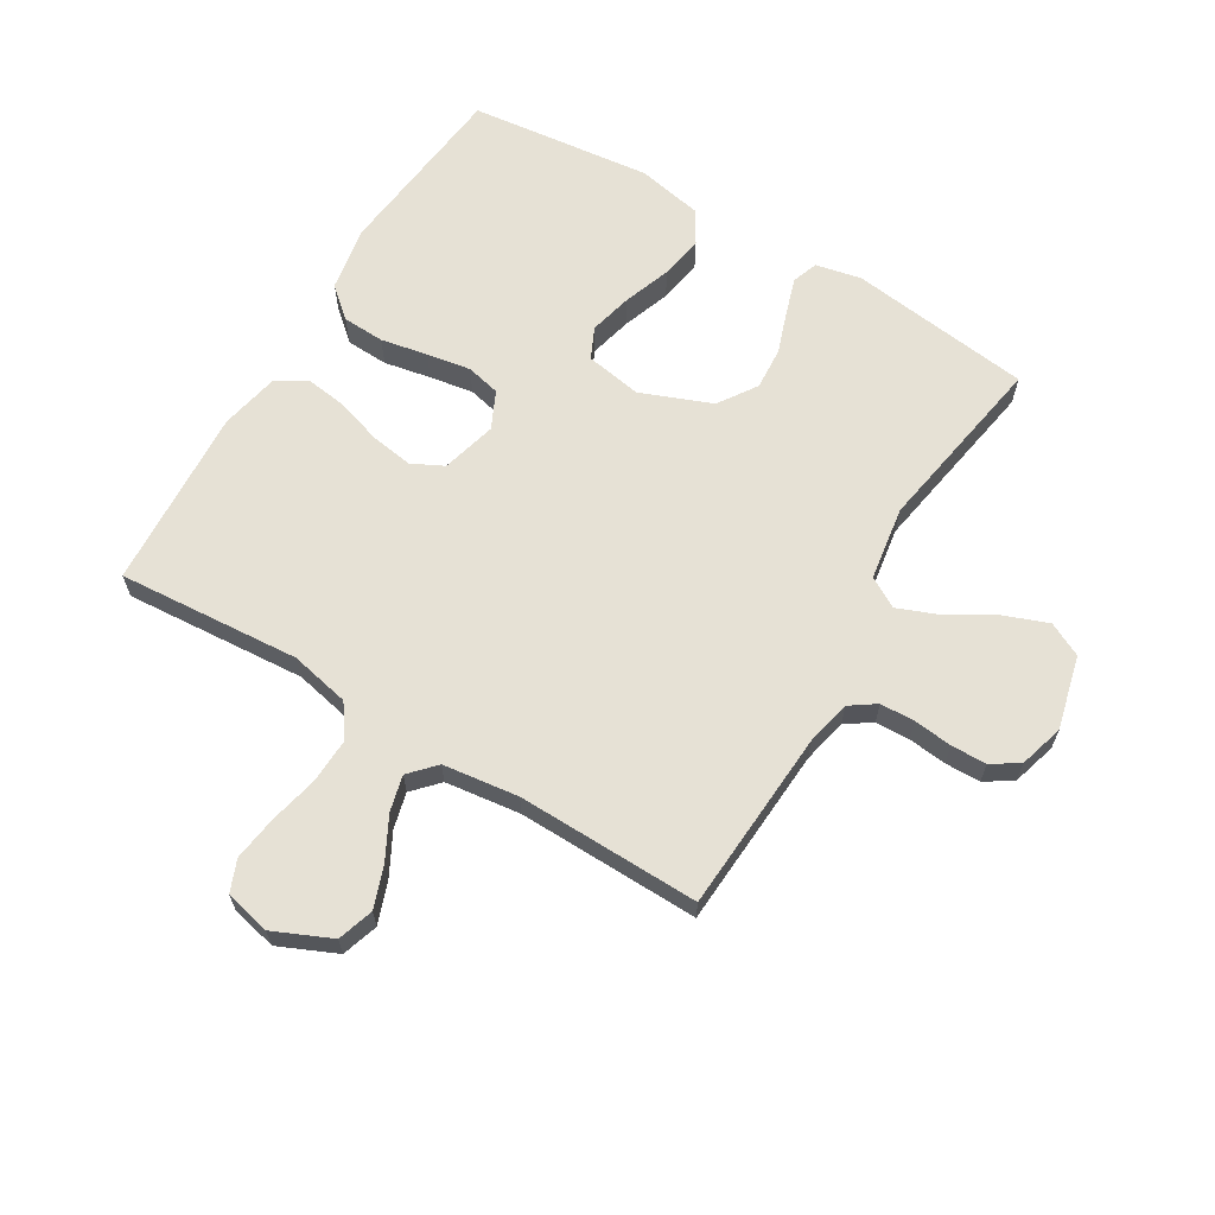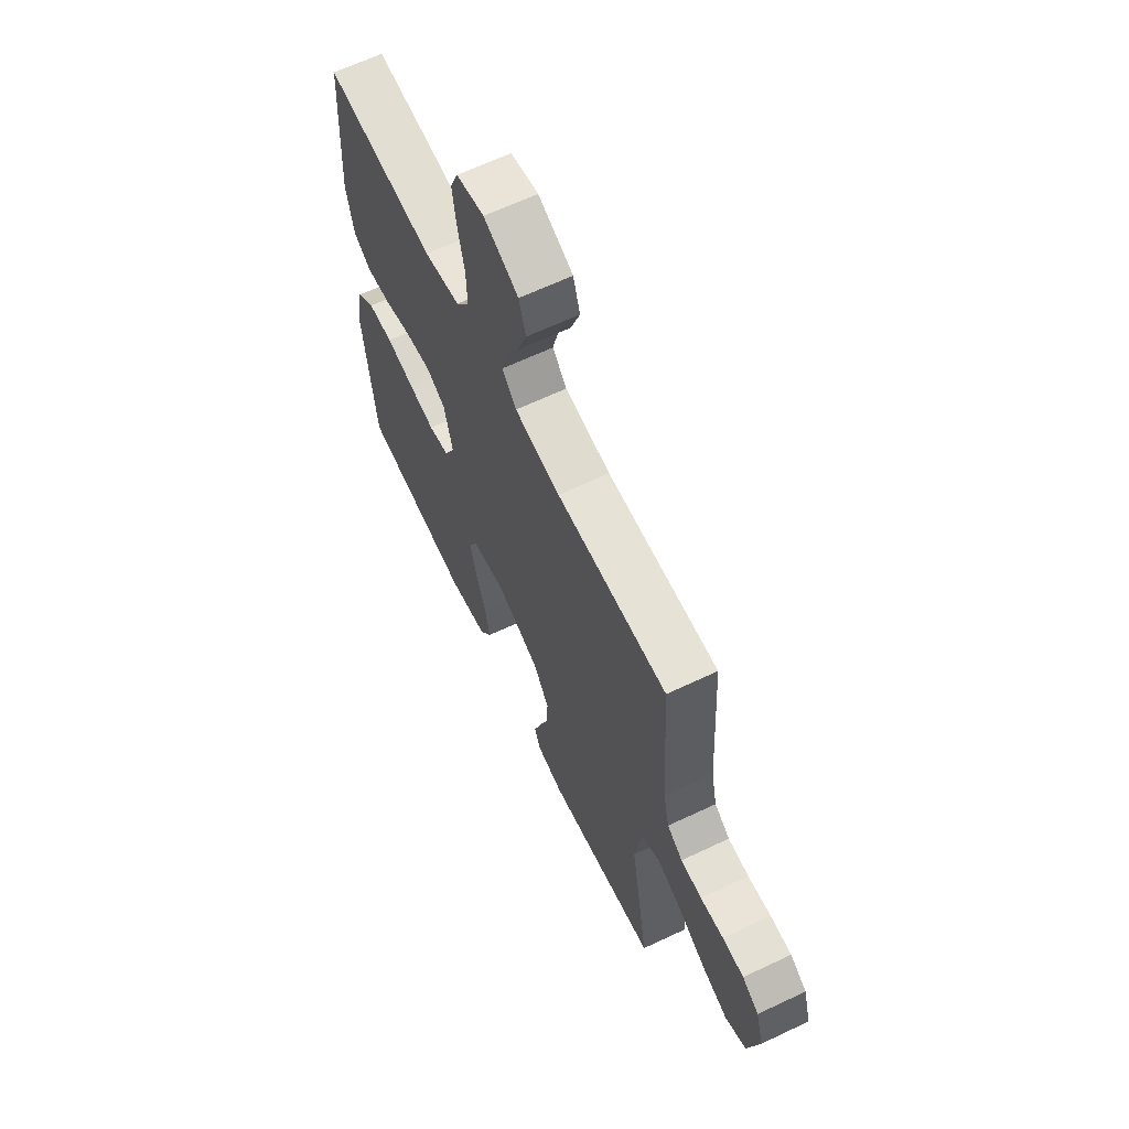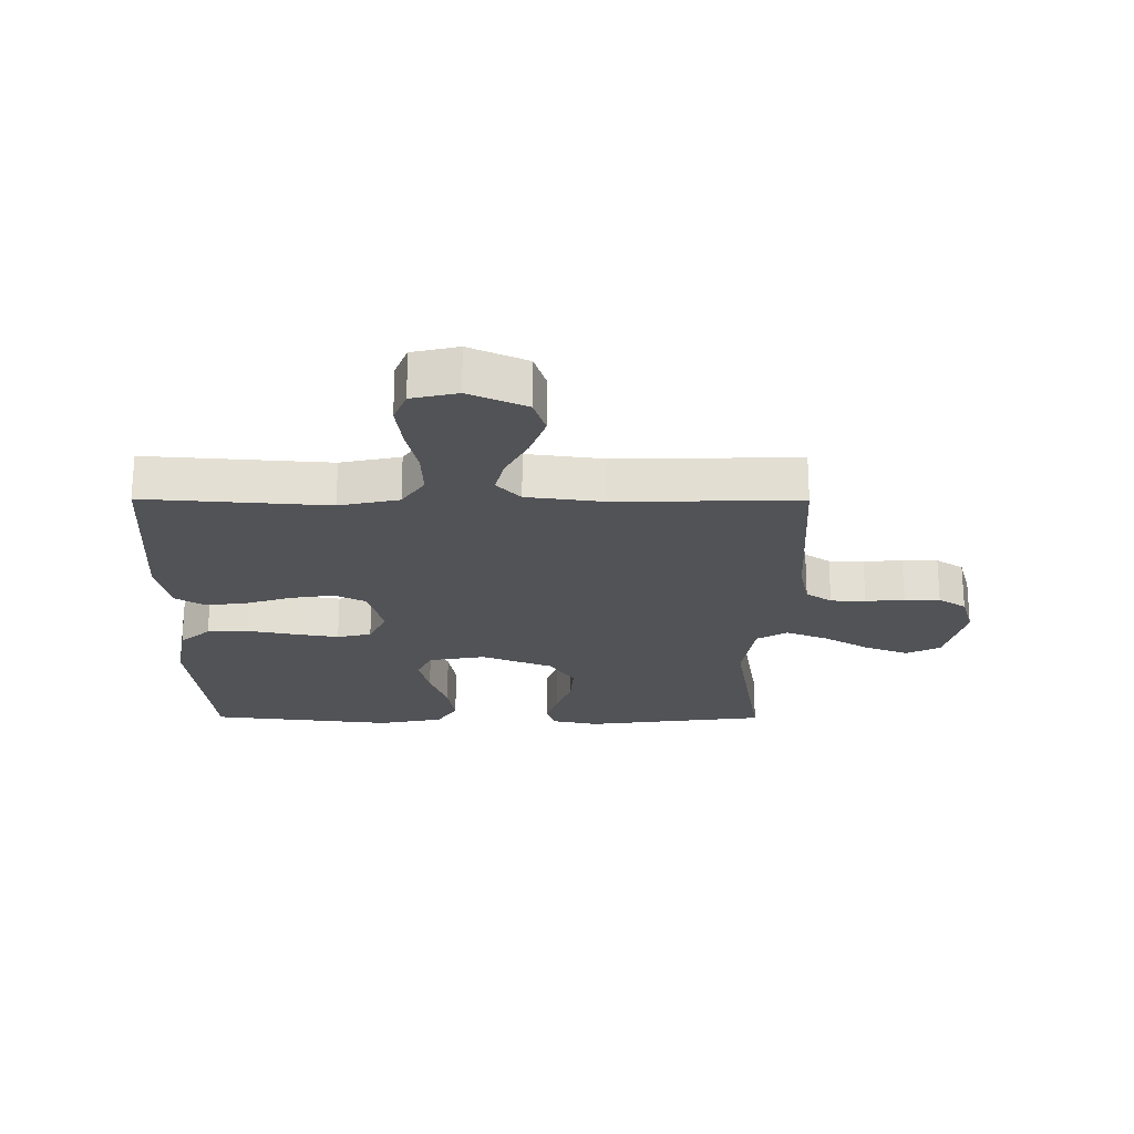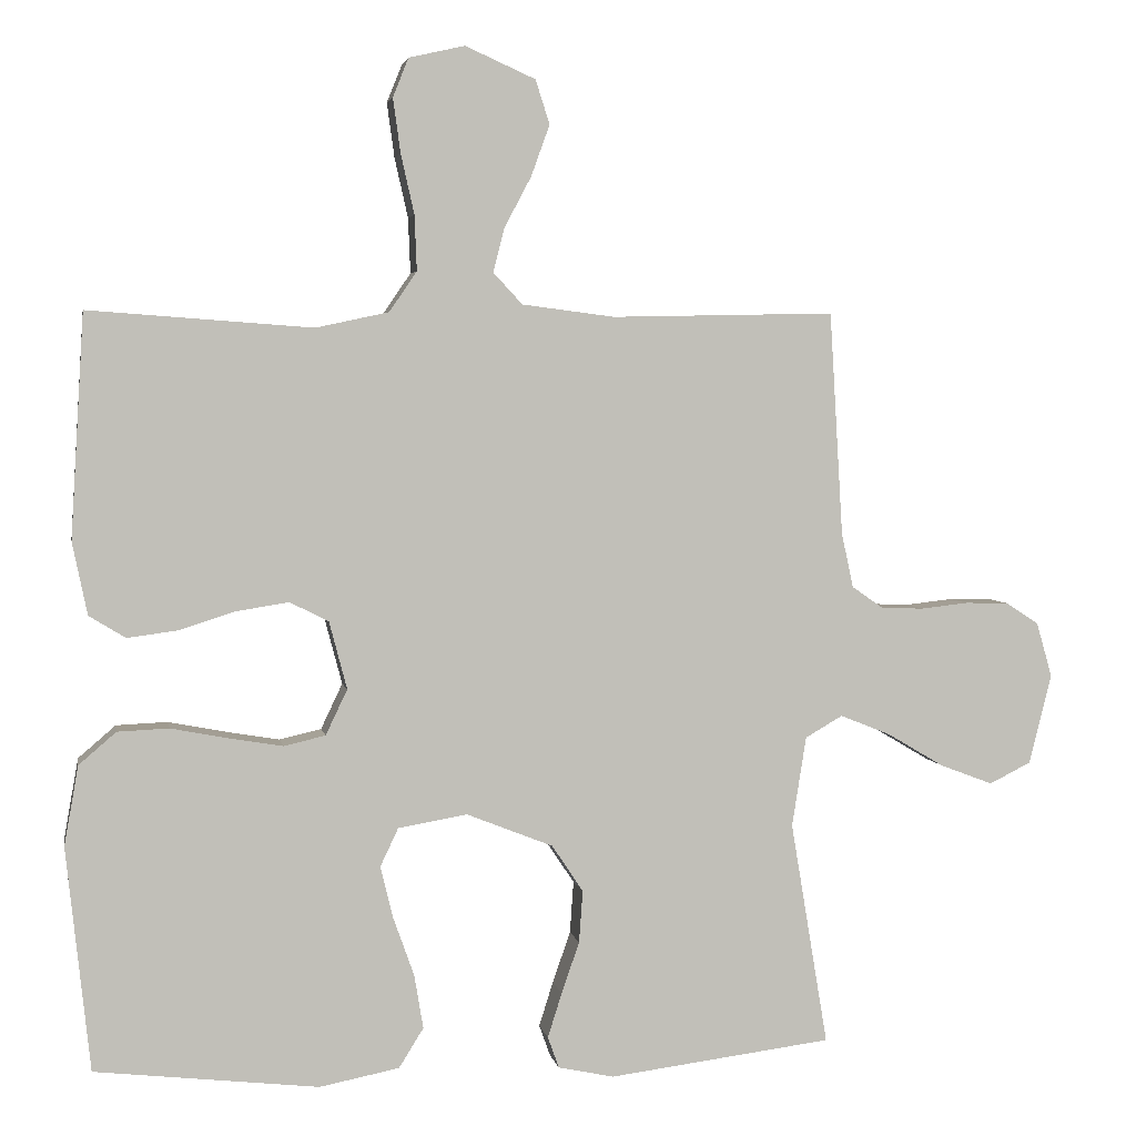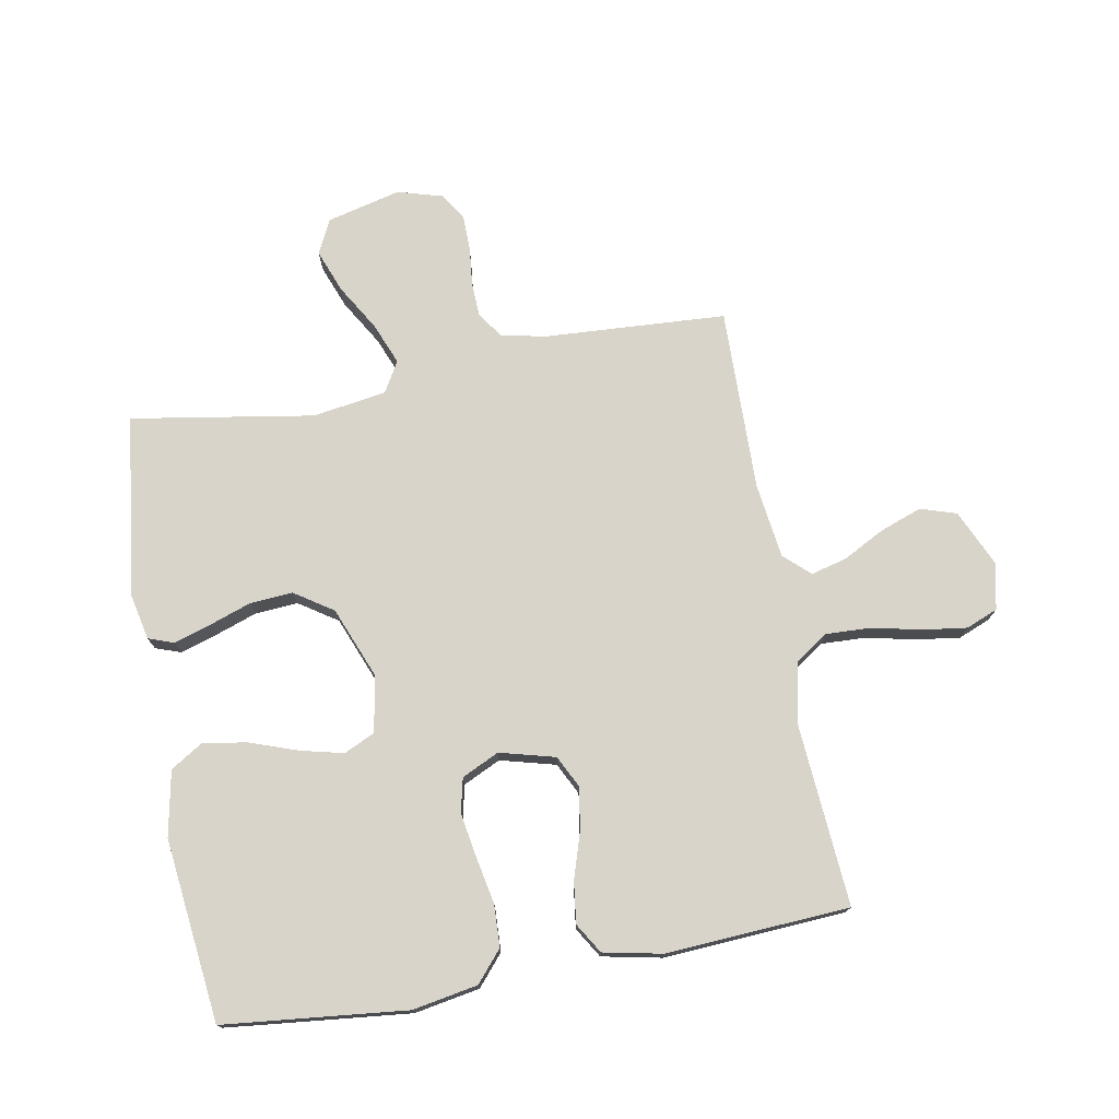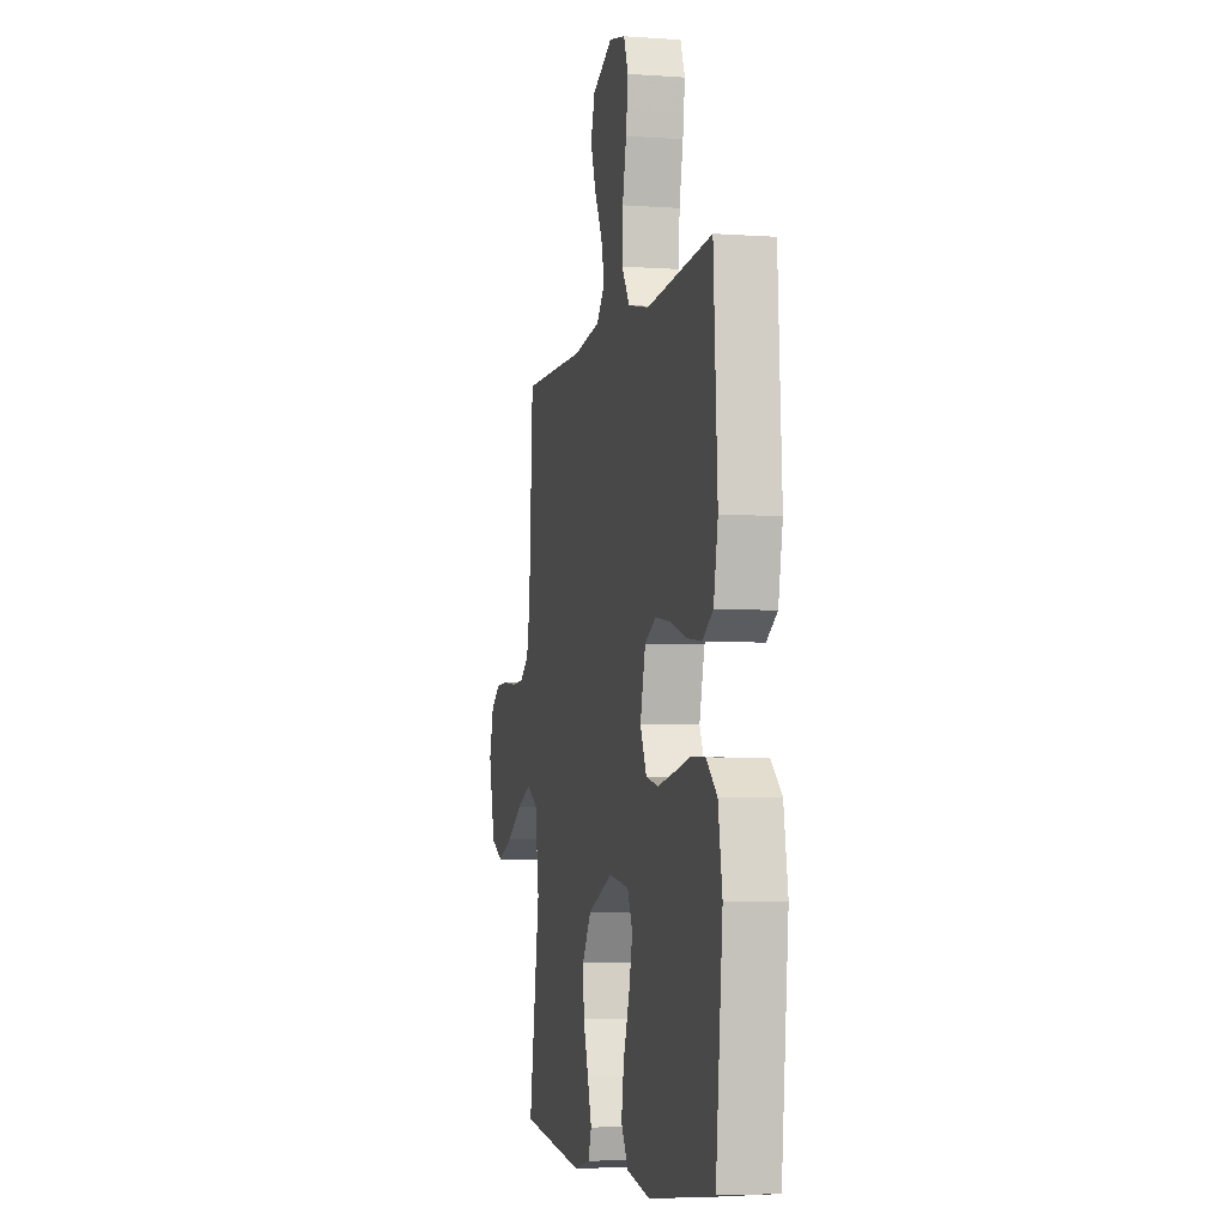
<metadata>
{"format":"obj","ext":"obj","renderer":"f3d","projection":"perspective","resolution":1024,"background":"white","views":[{"elev":64.5,"azim":31.0,"up":"+Y"},{"elev":64.5,"azim":64.5,"up":"+Z"},{"elev":-22.4,"azim":-0.3,"up":"+Y"},{"elev":3.8,"azim":-10.2,"up":"+Z"},{"elev":74.9,"azim":-100.4,"up":"+Y"},{"elev":-5.1,"azim":-102.5,"up":"+Z"}]}
</metadata>
<code>
v 0.5 0.07 0.5
v 0.518 0.07 0.2
v 0.534 0.07 0.127
v 0.576 0.07 0.098
v 0.633 0.07 0.096
v 0.696 0.07 0.103
v 0.754 0.07 0.102
v 0.799 0.07 0.073
v 0.82 0.07 0
v 0.79 0.07 -0.121
v 0.734 0.07 -0.149
v 0.663 0.07 -0.122
v 0.587 0.07 -0.077
v 0.519 0.07 -0.05
v 0.469 0.07 -0.079
v 0.45 0.07 -0.2
v 0.5 0.07 -0.5
v 0.2 0.07 -0.538
v 0.125 0.07 -0.522
v 0.11 0.07 -0.48
v 0.129 0.07 -0.42
v 0.153 0.07 -0.351
v 0.158 0.07 -0.281
v 0.116 0.07 -0.218
v 0 0.07 -0.172
v -0.093 0.07 -0.188
v -0.117 0.07 -0.239
v -0.1 0.07 -0.309
v -0.072 0.07 -0.388
v -0.06 0.07 -0.46
v -0.093 0.07 -0.513
v -0.2 0.07 -0.534
v -0.5 0.07 -0.5
v -0.532 0.07 -0.2
v -0.513 0.07 -0.093
v -0.463 0.07 -0.05
v -0.394 0.07 -0.047
v -0.317 0.07 -0.062
v -0.245 0.07 -0.074
v -0.189 0.07 -0.061
v -0.16 0.07 0
v -0.184 0.07 0.091
v -0.236 0.07 0.117
v -0.306 0.07 0.106
v -0.381 0.07 0.082
v -0.449 0.07 0.073
v -0.498 0.07 0.103
v -0.518 0.07 0.2
v -0.5 0.07 0.5
v -0.2 0.07 0.478
v -0.102 0.07 0.499
v -0.065 0.07 0.553
v -0.068 0.07 0.627
v -0.086 0.07 0.707
v -0.096 0.07 0.78
v -0.075 0.07 0.832
v 0 0.07 0.849
v 0.094 0.07 0.807
v 0.113 0.07 0.748
v 0.088 0.07 0.679
v 0.052 0.07 0.611
v 0.037 0.07 0.552
v 0.076 0.07 0.51
v 0.2 0.07 0.494
v 0.5 0 0.5
v 0.518 0 0.2
v 0.534 0 0.127
v 0.576 0 0.098
v 0.633 0 0.096
v 0.696 0 0.103
v 0.754 0 0.102
v 0.799 0 0.073
v 0.82 0 0
v 0.79 0 -0.121
v 0.734 0 -0.149
v 0.663 0 -0.122
v 0.587 0 -0.077
v 0.519 0 -0.05
v 0.469 0 -0.079
v 0.45 0 -0.2
v 0.5 0 -0.5
v 0.2 0 -0.538
v 0.125 0 -0.522
v 0.11 0 -0.48
v 0.129 0 -0.42
v 0.153 0 -0.351
v 0.158 0 -0.281
v 0.116 0 -0.218
v 0 0 -0.172
v -0.093 0 -0.188
v -0.117 0 -0.239
v -0.1 0 -0.309
v -0.072 0 -0.388
v -0.06 0 -0.46
v -0.093 0 -0.513
v -0.2 0 -0.534
v -0.5 0 -0.5
v -0.532 0 -0.2
v -0.513 0 -0.093
v -0.463 0 -0.05
v -0.394 0 -0.047
v -0.317 0 -0.062
v -0.245 0 -0.074
v -0.189 0 -0.061
v -0.16 0 0
v -0.184 0 0.091
v -0.236 0 0.117
v -0.306 0 0.106
v -0.381 0 0.082
v -0.449 0 0.073
v -0.498 0 0.103
v -0.518 0 0.2
v -0.5 0 0.5
v -0.2 0 0.478
v -0.102 0 0.499
v -0.065 0 0.553
v -0.068 0 0.627
v -0.086 0 0.707
v -0.096 0 0.78
v -0.075 0 0.832
v 0 0 0.849
v 0.094 0 0.807
v 0.113 0 0.748
v 0.088 0 0.679
v 0.052 0 0.611
v 0.037 0 0.552
v 0.076 0 0.51
v 0.2 0 0.494
f 59 60 61
f 58 59 61
f 57 58 61
f 56 57 61
f 55 56 61
f 54 55 61
f 53 54 61
f 52 53 61 62
f 51 52 62 63
f 48 49 50
f 47 48 50
f 46 47 50
f 45 46 50
f 44 45 50
f 51 63 64
f 50 51 64
f 44 50 64
f 43 44 64
f 36 37 38
f 35 36 38
f 34 35 38
f 33 34 38
f 32 33 38
f 31 32 38
f 30 31 38
f 29 30 38
f 28 29 38
f 27 28 38 39
f 26 27 39 40
f 20 21 22
f 19 20 22
f 18 19 22
f 17 18 22
f 16 17 22
f 15 16 22 23
f 11 12 13
f 10 11 13
f 9 10 13
f 8 9 13
f 7 8 13
f 6 7 13
f 5 6 13
f 4 5 13 14
f 3 4 14 15
f 64 1 2
f 43 64 2
f 42 43 2
f 25 26 40 41
f 2 3 15
f 42 2 15
f 41 42 15
f 25 41 15
f 24 25 15
f 15 23 24
f 125 124 123
f 125 123 122
f 125 122 121
f 125 121 120
f 125 120 119
f 125 119 118
f 125 118 117
f 126 125 117 116
f 127 126 116 115
f 114 113 112
f 114 112 111
f 114 111 110
f 114 110 109
f 114 109 108
f 128 127 115
f 128 115 114
f 128 114 108
f 128 108 107
f 102 101 100
f 102 100 99
f 102 99 98
f 102 98 97
f 102 97 96
f 102 96 95
f 102 95 94
f 102 94 93
f 102 93 92
f 103 102 92 91
f 104 103 91 90
f 86 85 84
f 86 84 83
f 86 83 82
f 86 82 81
f 86 81 80
f 87 86 80 79
f 77 76 75
f 77 75 74
f 77 74 73
f 77 73 72
f 77 72 71
f 77 71 70
f 77 70 69
f 78 77 69 68
f 79 78 68 67
f 66 65 128
f 66 128 107
f 66 107 106
f 105 104 90 89
f 79 67 66
f 79 66 106
f 79 106 105
f 79 105 89
f 79 89 88
f 88 87 79
f 1 65 66 2
f 2 66 67 3
f 3 67 68 4
f 4 68 69 5
f 5 69 70 6
f 6 70 71 7
f 7 71 72 8
f 8 72 73 9
f 9 73 74 10
f 10 74 75 11
f 11 75 76 12
f 12 76 77 13
f 13 77 78 14
f 14 78 79 15
f 15 79 80 16
f 16 80 81 17
f 17 81 82 18
f 18 82 83 19
f 19 83 84 20
f 20 84 85 21
f 21 85 86 22
f 22 86 87 23
f 23 87 88 24
f 24 88 89 25
f 25 89 90 26
f 26 90 91 27
f 27 91 92 28
f 28 92 93 29
f 29 93 94 30
f 30 94 95 31
f 31 95 96 32
f 32 96 97 33
f 33 97 98 34
f 34 98 99 35
f 35 99 100 36
f 36 100 101 37
f 37 101 102 38
f 38 102 103 39
f 39 103 104 40
f 40 104 105 41
f 41 105 106 42
f 42 106 107 43
f 43 107 108 44
f 44 108 109 45
f 45 109 110 46
f 46 110 111 47
f 47 111 112 48
f 48 112 113 49
f 49 113 114 50
f 50 114 115 51
f 51 115 116 52
f 52 116 117 53
f 53 117 118 54
f 54 118 119 55
f 55 119 120 56
f 56 120 121 57
f 57 121 122 58
f 58 122 123 59
f 59 123 124 60
f 60 124 125 61
f 61 125 126 62
f 62 126 127 63
f 63 127 128 64
f 64 128 65 1

</code>
